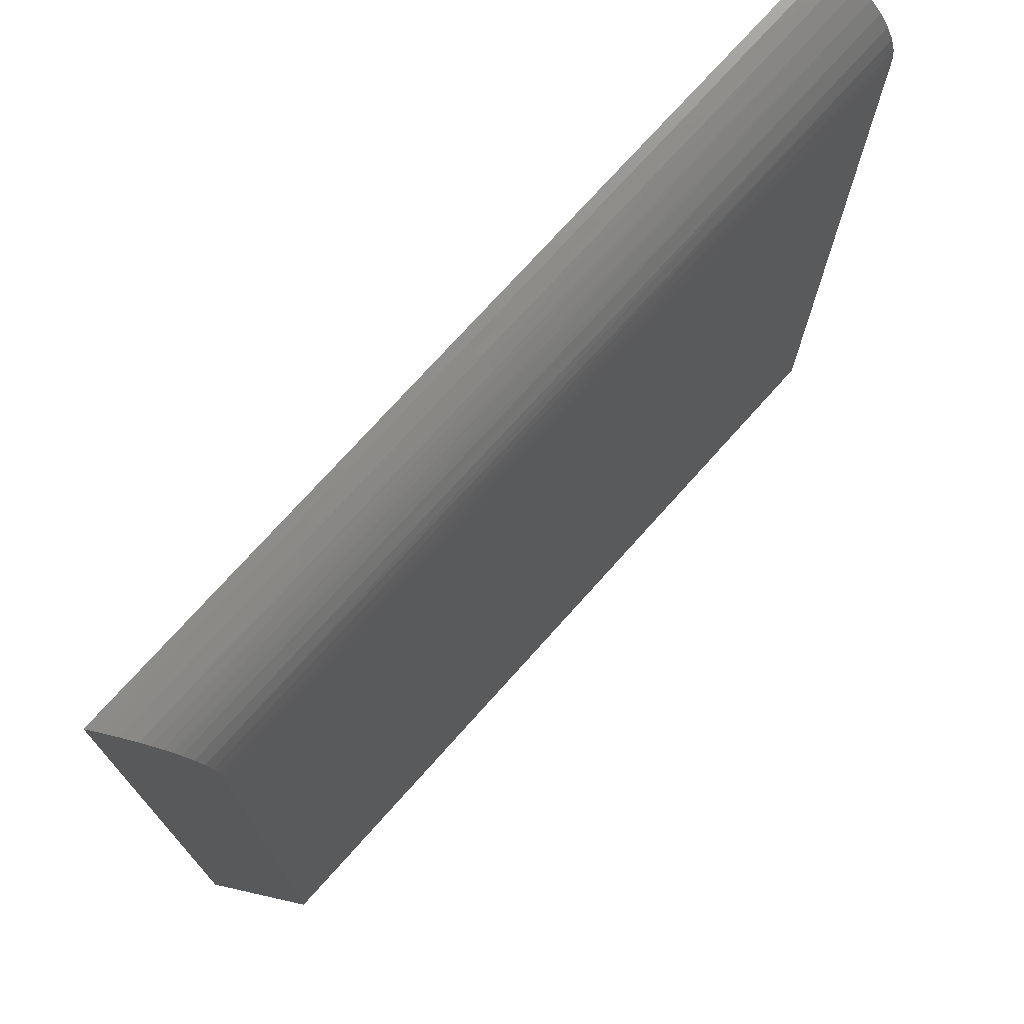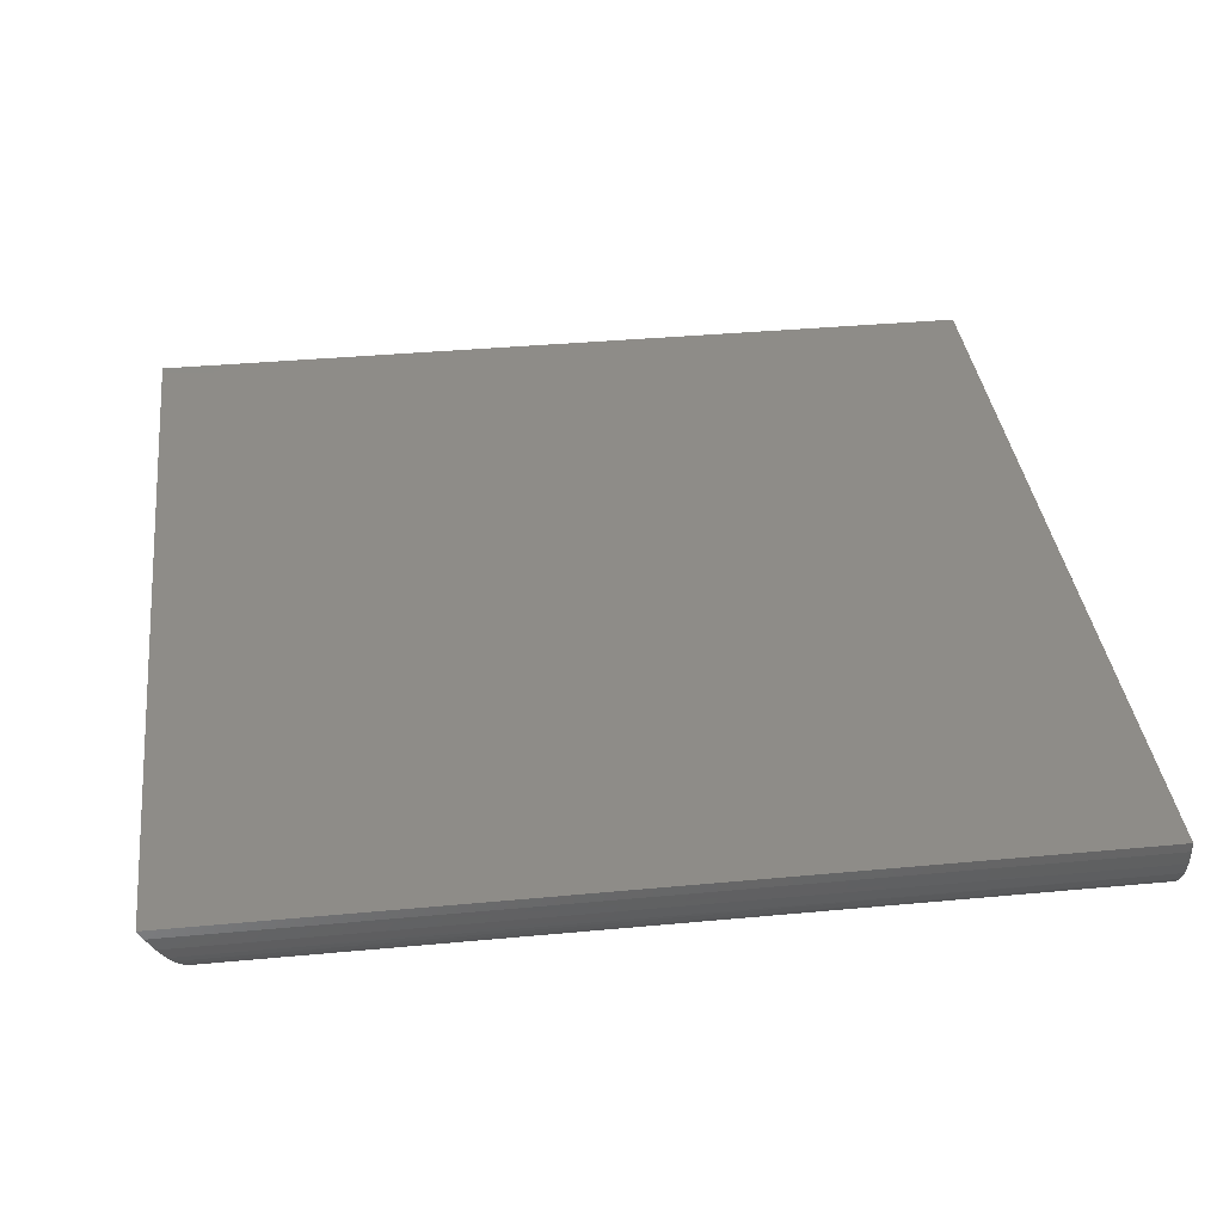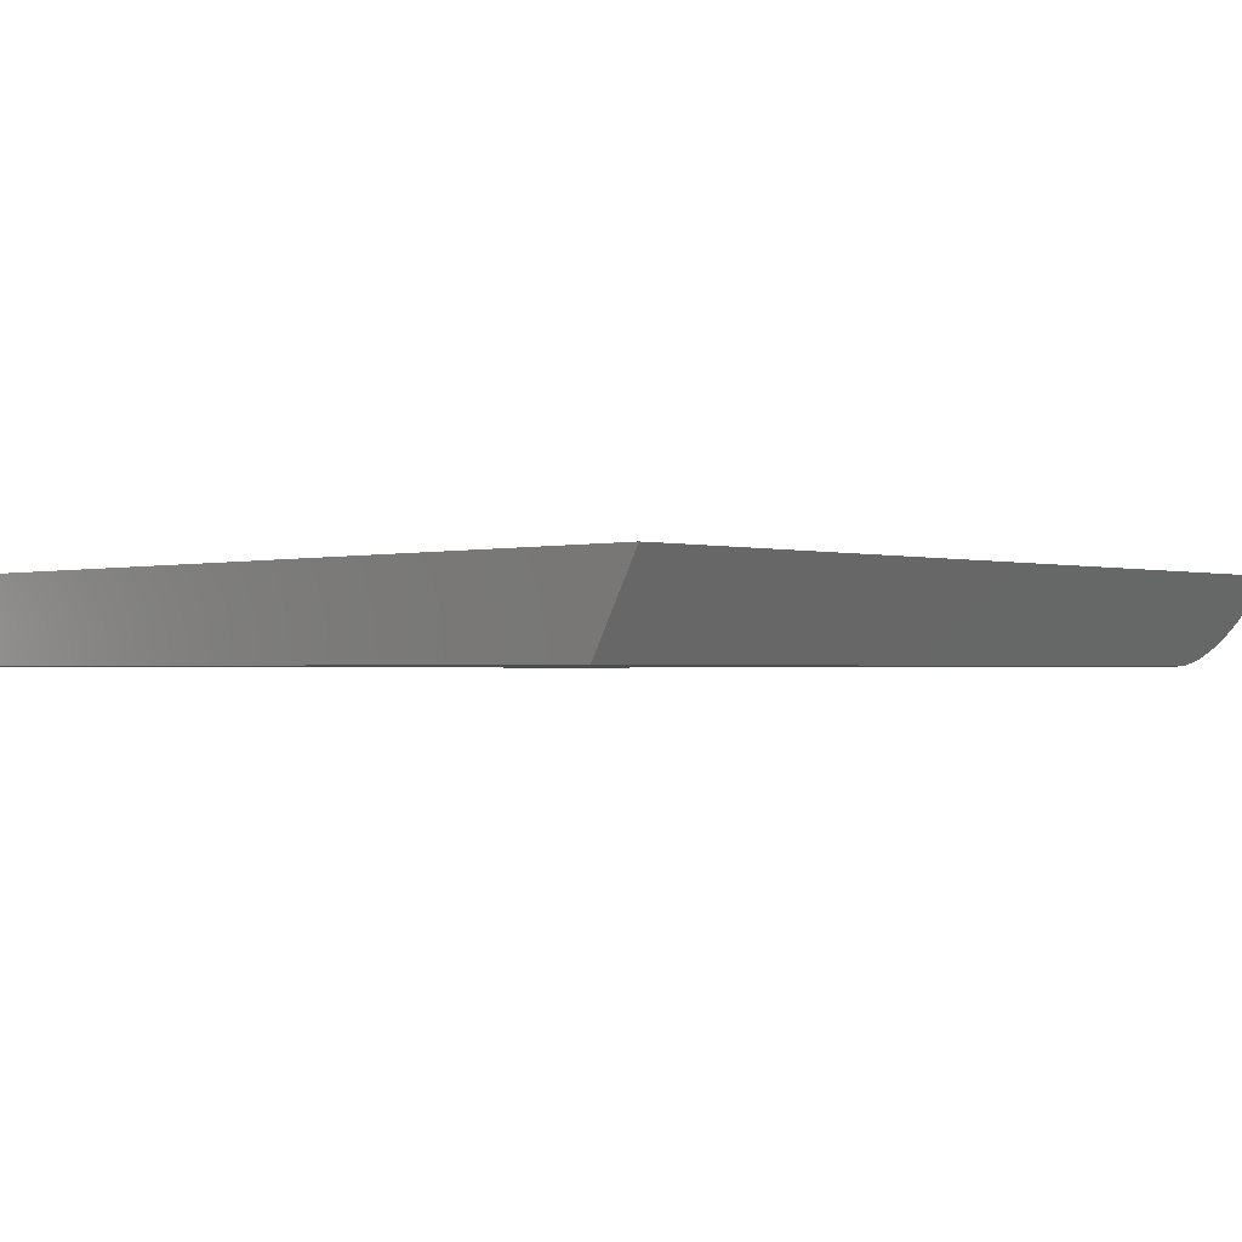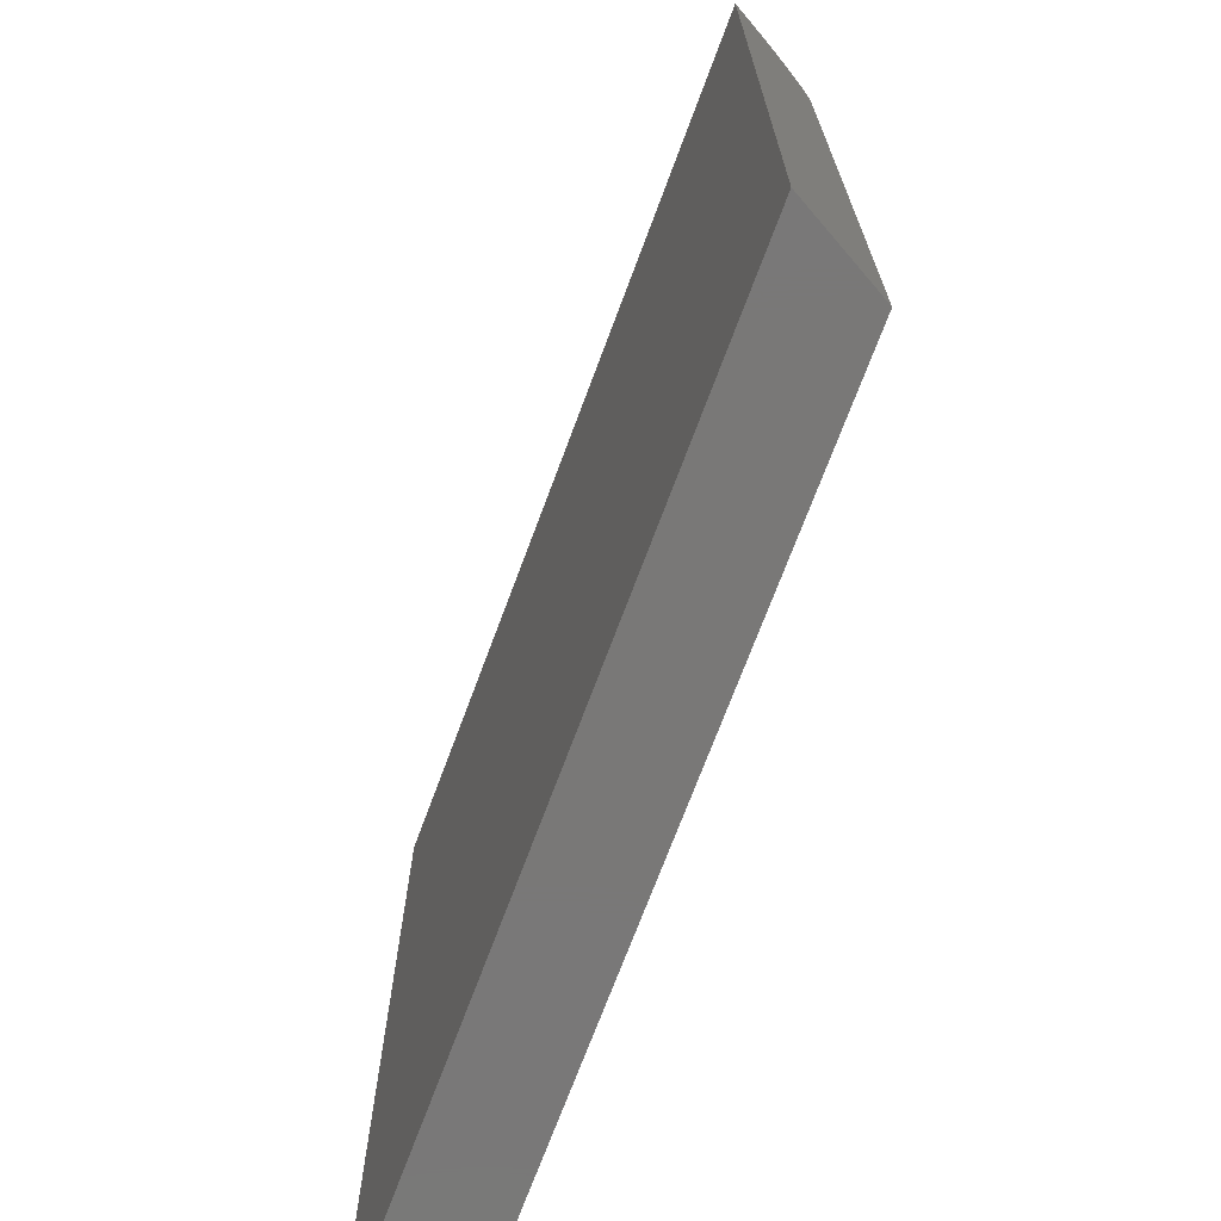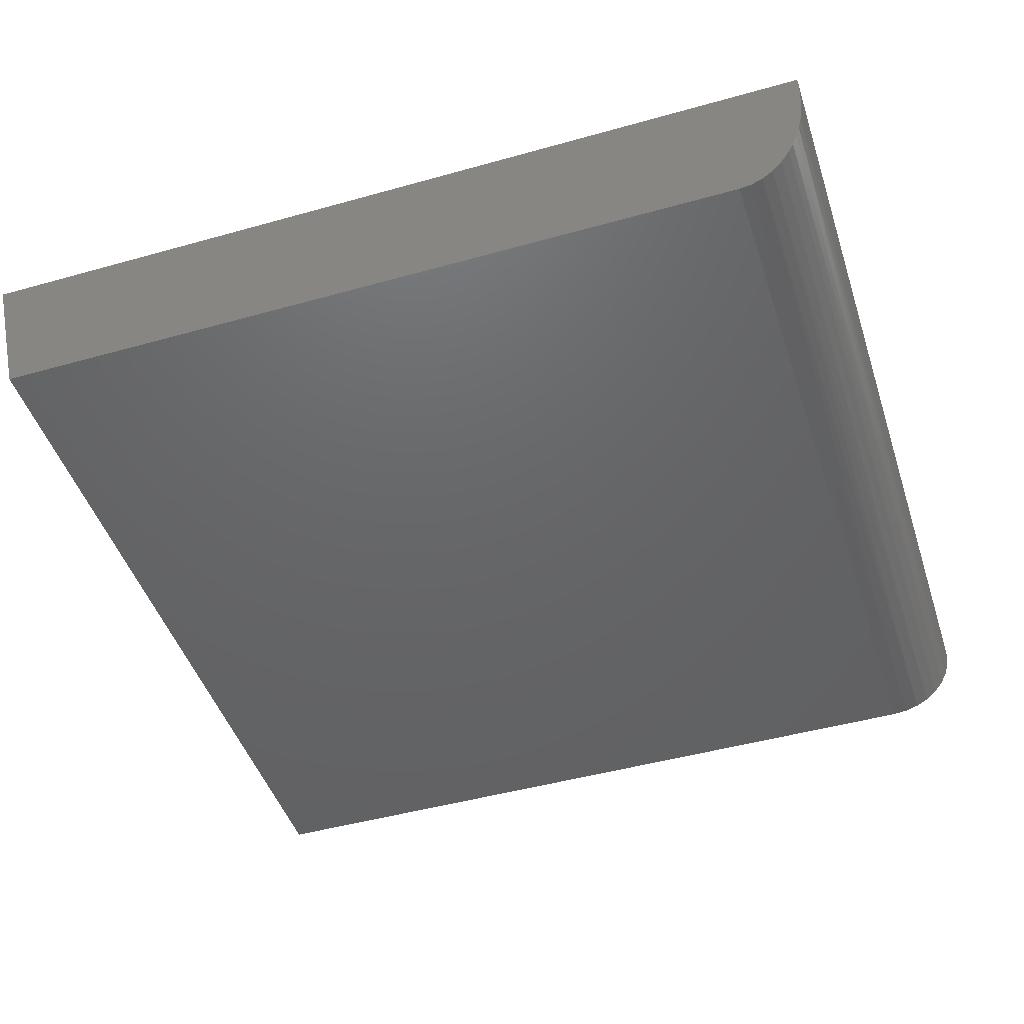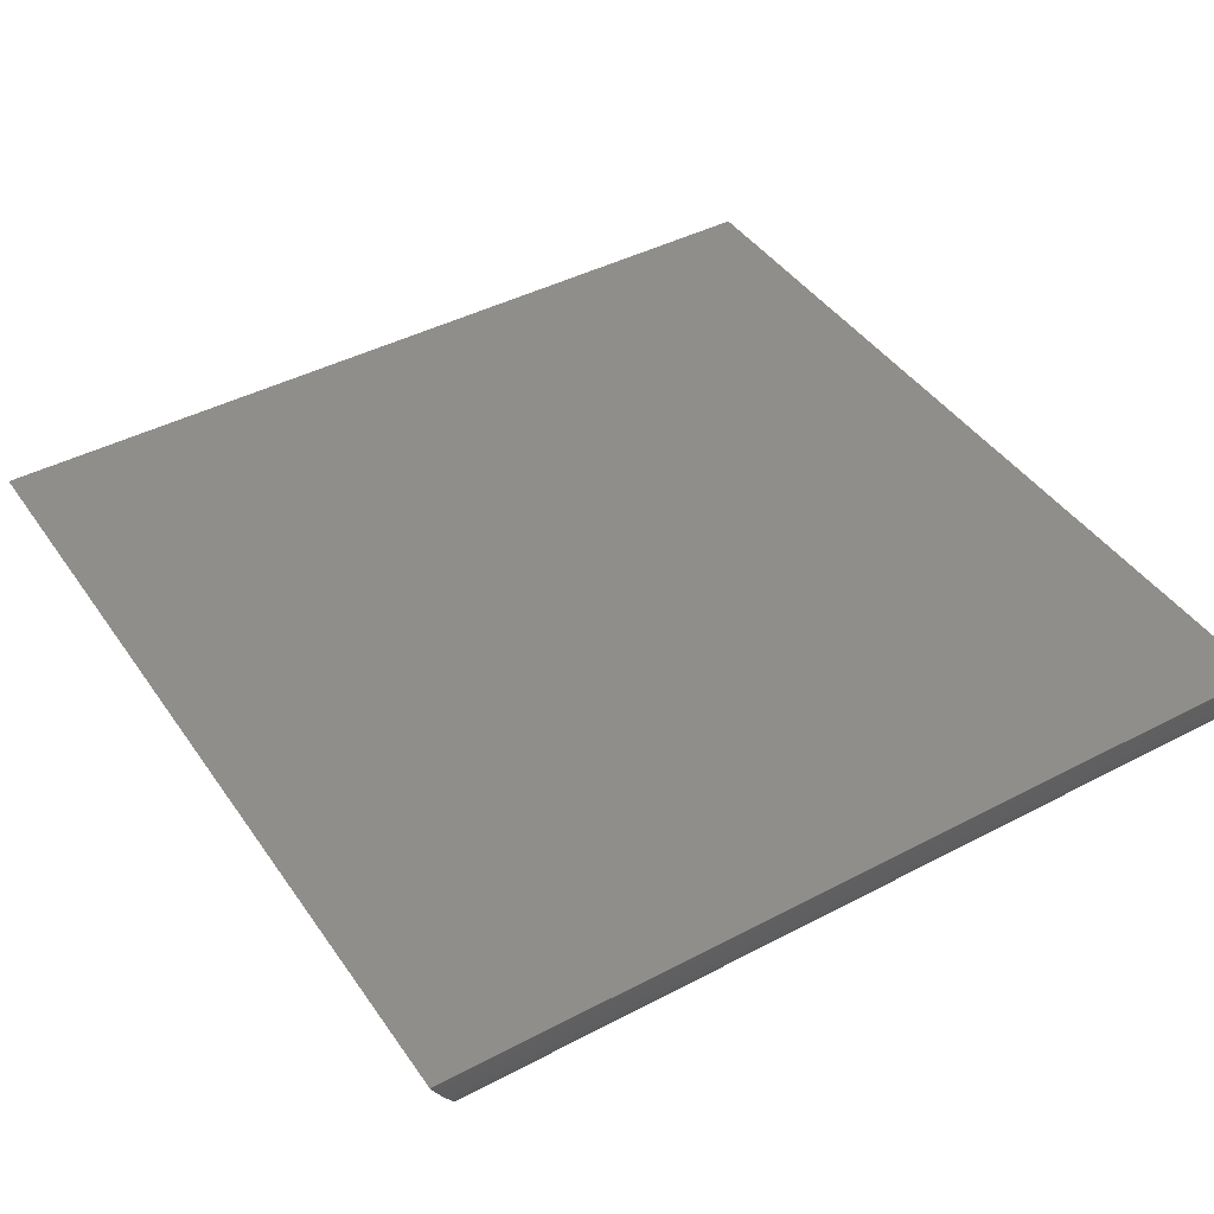
<metadata>
{"format":"stl","ext":"stl","renderer":"f3d","projection":"perspective","resolution":1024,"background":"white","views":[{"elev":73.9,"azim":131.8,"up":"+Y"},{"elev":36.8,"azim":173.1,"up":"+Z"},{"elev":-1.2,"azim":43.8,"up":"+Z"},{"elev":-71.2,"azim":69.6,"up":"+Y"},{"elev":-46.4,"azim":107.8,"up":"+Z"},{"elev":42.9,"azim":148.0,"up":"+Z"}]}
</metadata>
<code>
# stl→obj: 27 verts, 50 faces
v 0.6944 0.7031 0.125
v 0.6698 0.695 0.08057
v 0.6819 0.7011 0.1025
v 0.7031 0.7031 0.1406
v 0.7031 -0.7109 0.1406
v 0.625 -0.7109 0
v 0.625 0.5781 0
v 0.6259 0.5977 0.001545
v 0.6284 0.6169 0.006186
v 0.6326 0.635 0.01367
v 0.6383 0.6518 0.02402
v 0.6453 0.6665 0.03659
v 0.6505 0.675 0.04598
v 0.6562 0.6824 0.05608
v 0.6628 0.6894 0.06807
v -0.7109 -0.7109 0
v -0.7109 0.5781 0
v -0.7109 0.7031 0.1406
v -0.7109 0.7031 0.125
v -0.7109 0.7007 0.1006
v -0.7109 -0.7109 0.1406
v -0.7109 0.6936 0.07716
v -0.7109 0.6821 0.05555
v -0.7109 0.6665 0.03661
v -0.7109 0.6476 0.02107
v -0.7109 0.626 0.009515
v -0.7109 0.6025 0.002402
f 1 2 3
f 4 5 6
f 4 6 7
f 4 7 8
f 4 8 9
f 4 9 10
f 4 10 11
f 4 11 12
f 4 12 13
f 4 13 14
f 4 14 15
f 4 15 2
f 4 2 1
f 16 17 6
f 6 17 7
f 4 1 18
f 18 1 19
f 19 20 18
f 17 16 21
f 17 21 18
f 17 18 20
f 17 20 22
f 17 22 23
f 17 23 24
f 17 24 25
f 17 25 26
f 17 26 27
f 27 26 9
f 10 9 26
f 26 25 10
f 10 25 11
f 2 22 20
f 7 17 8
f 8 17 27
f 8 27 9
f 11 25 12
f 12 25 24
f 12 24 13
f 13 24 23
f 13 23 14
f 14 23 15
f 15 23 22
f 15 22 2
f 19 1 20
f 20 1 3
f 20 3 2
f 21 16 5
f 5 16 6
f 21 5 18
f 18 5 4

</code>
